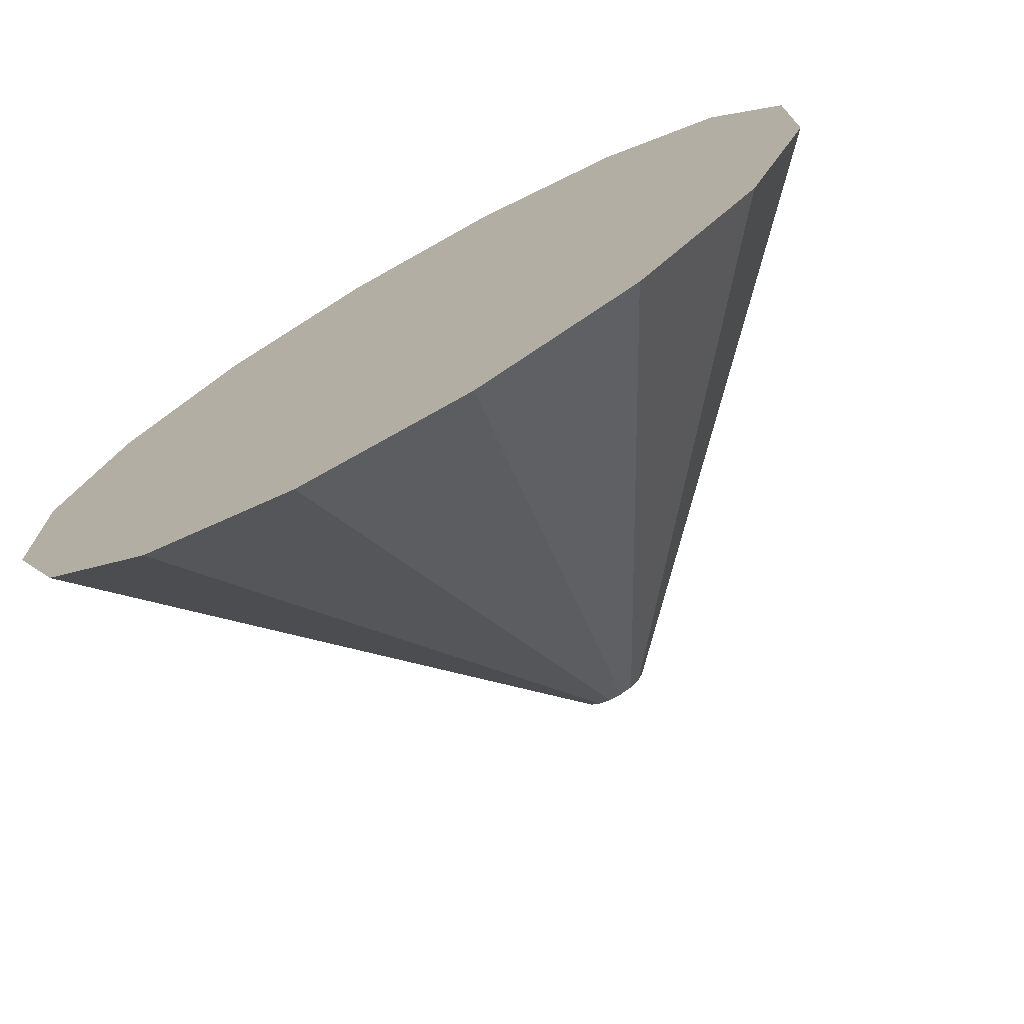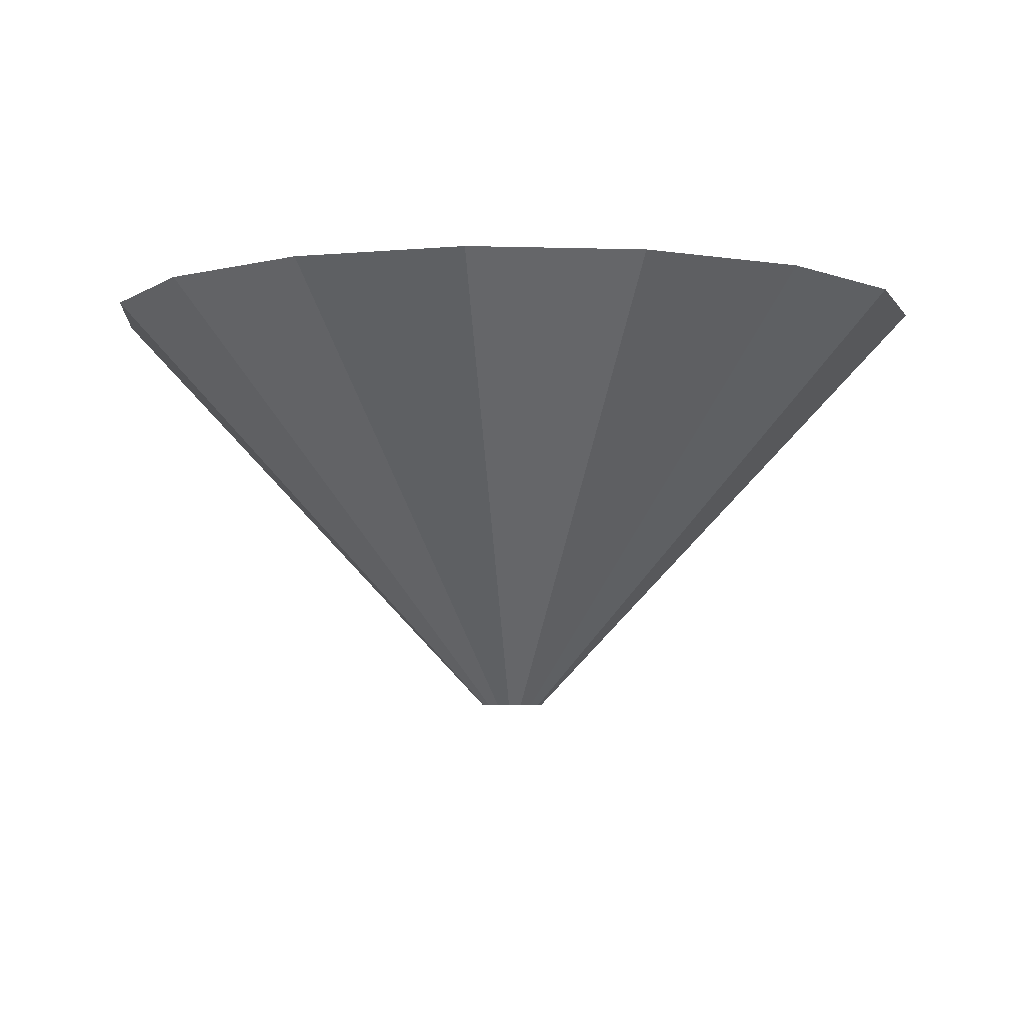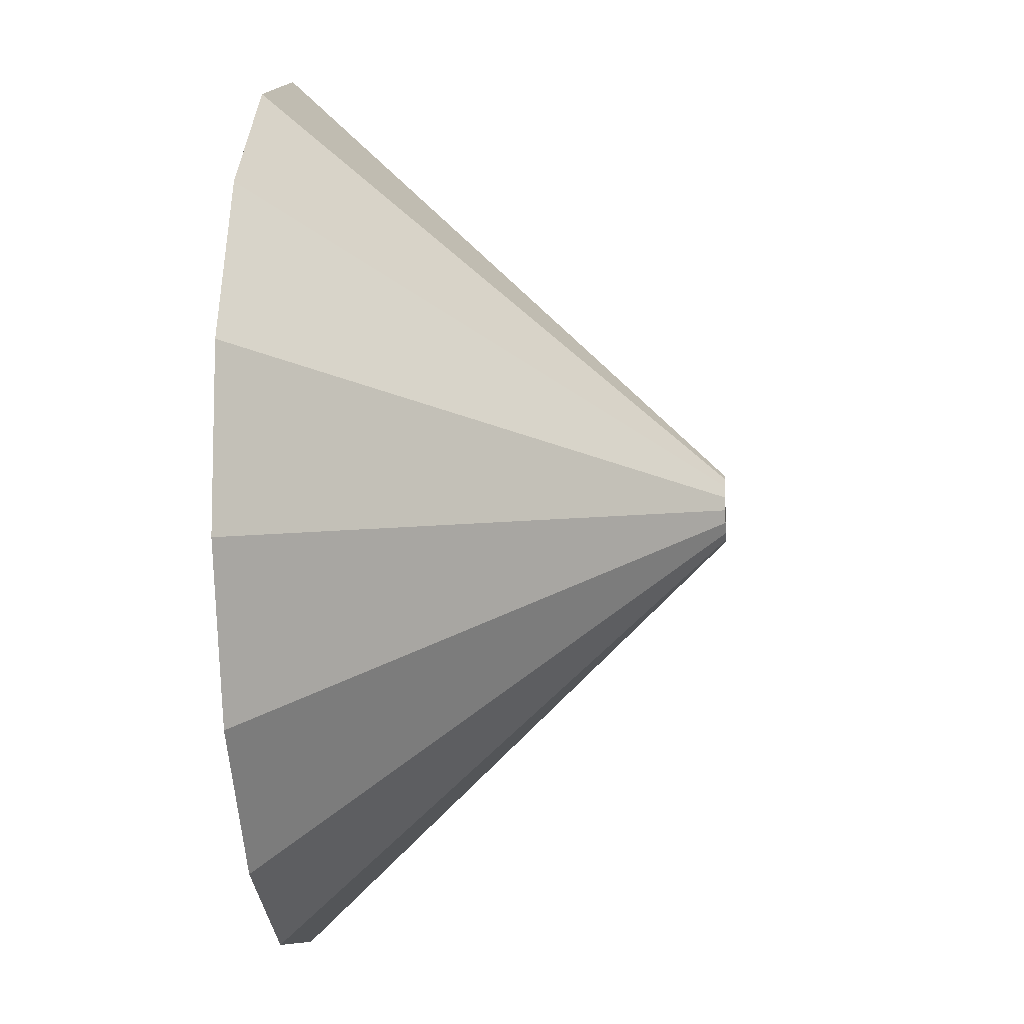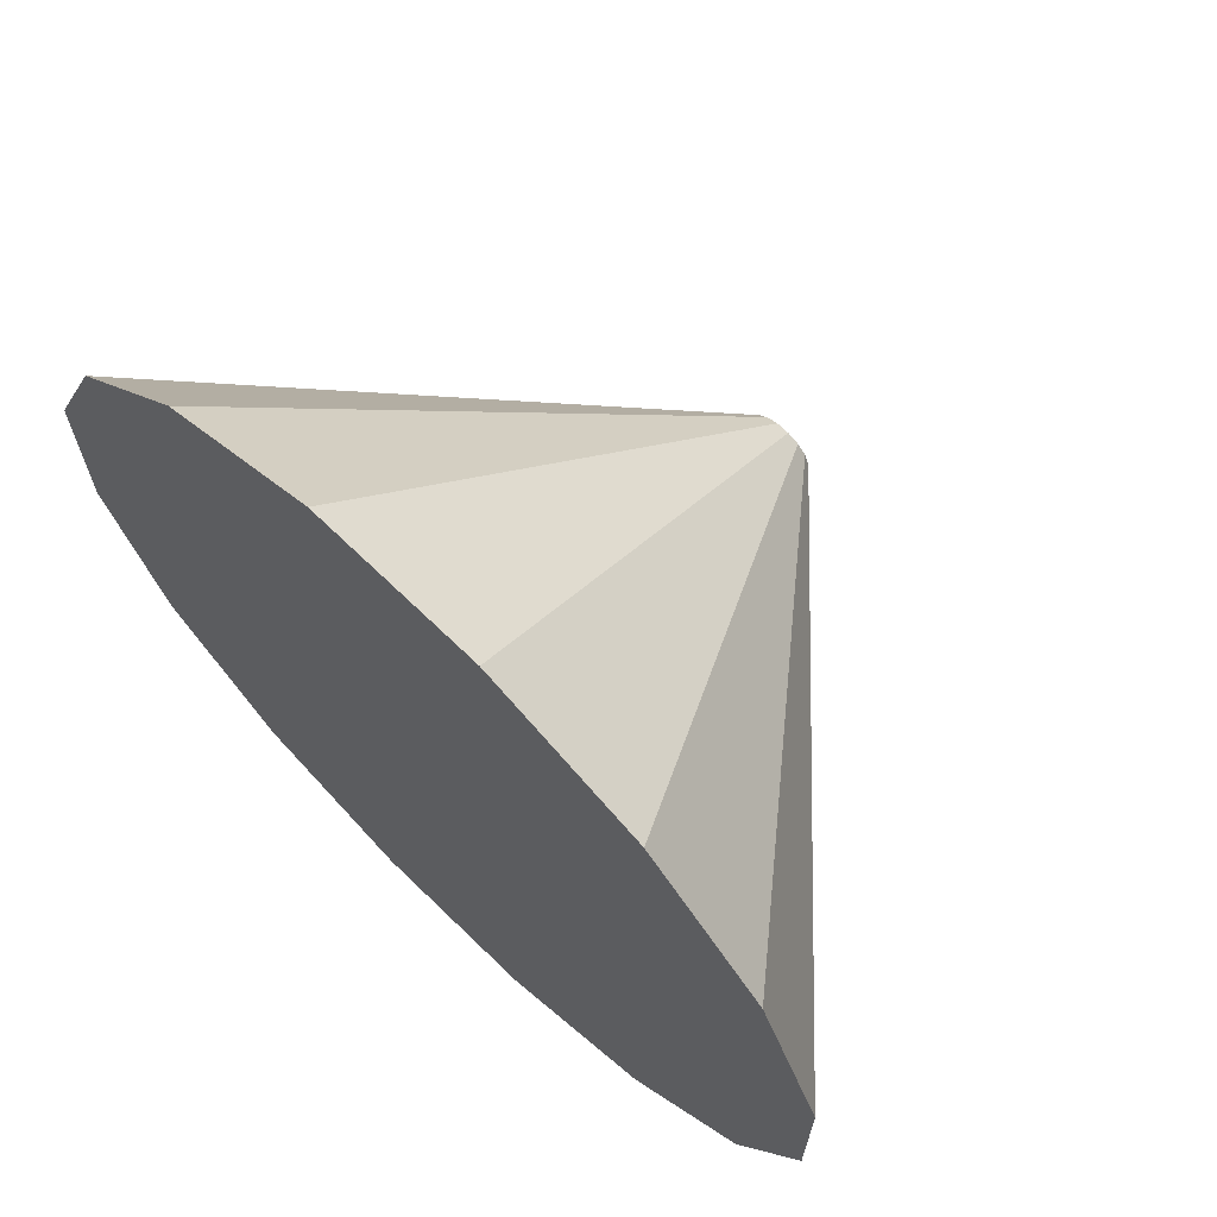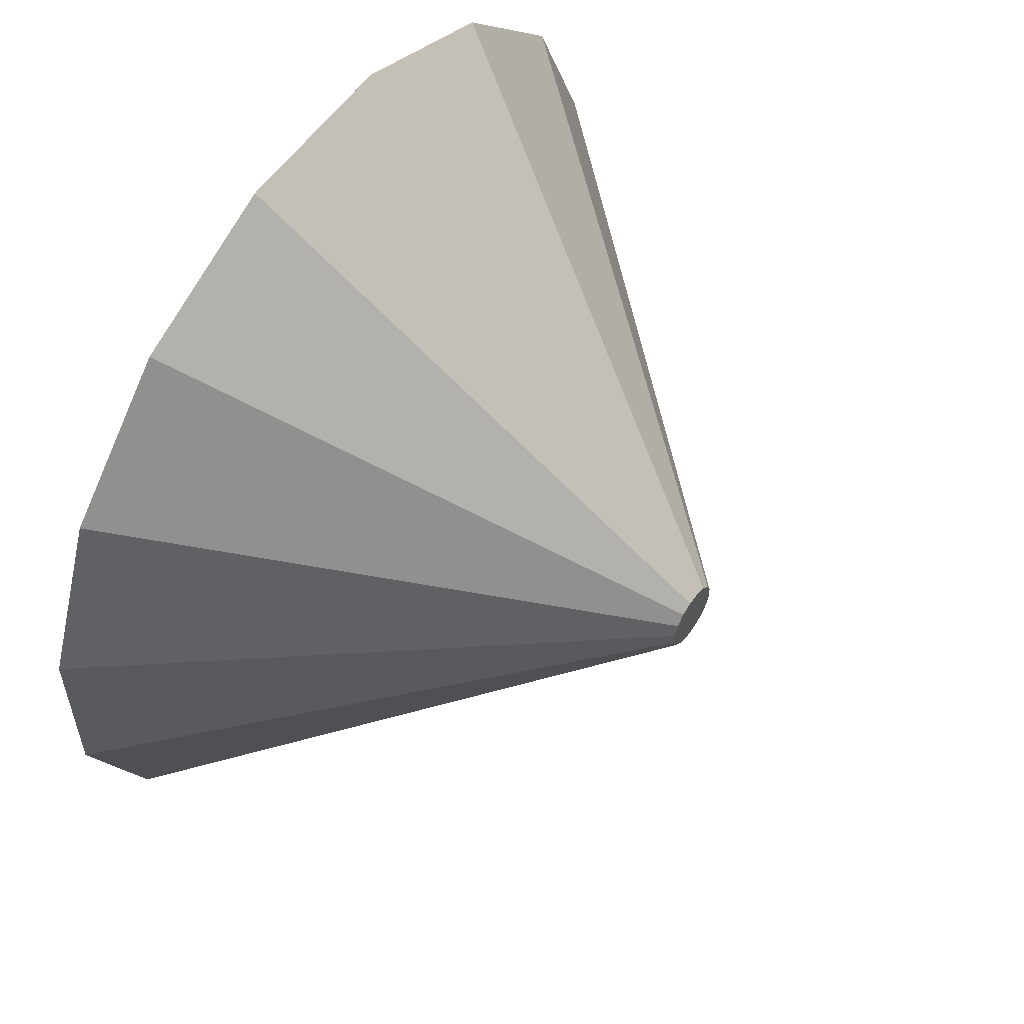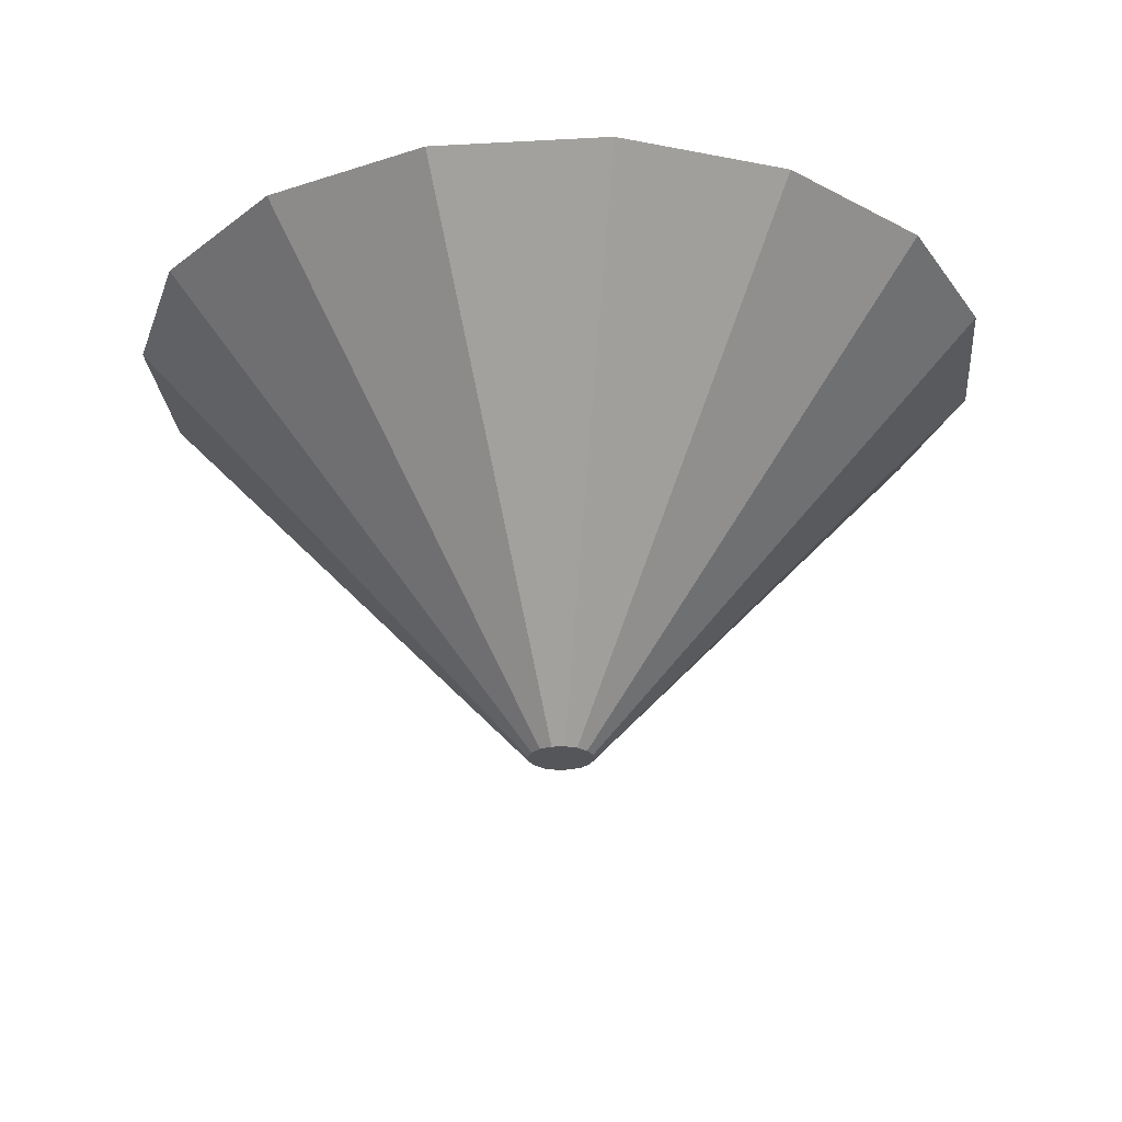
<metadata>
{"format":"obj","ext":"obj","renderer":"f3d","projection":"perspective","resolution":1024,"background":"white","views":[{"elev":-73.7,"azim":-150.6,"up":"+Z"},{"elev":-4.4,"azim":-28.0,"up":"+Y"},{"elev":-8.9,"azim":-84.8,"up":"+Z"},{"elev":68.3,"azim":-135.8,"up":"+Z"},{"elev":56.7,"azim":-55.3,"up":"+Z"},{"elev":-25.4,"azim":-107.5,"up":"+Y"}]}
</metadata>
<code>
o Andromeda_Engine_1_Collider
v 0.625 0.3125 -0.1243
v 0.625 0.3125 0.1243
v 0.5298 0.3125 0.354
v 0.354 0.3125 0.5298
v 0.1243 0.3125 0.625
v -0.1243 0.3125 0.625
v -0.354 0.3125 0.5298
v -0.5298 0.3125 0.354
v -0.625 0.3125 0.1243
v -0.625 0.3125 -0.1243
v -0.5298 0.3125 -0.354
v -0.354 0.3125 -0.5298
v -0.1243 0.3125 -0.625
v 0.1243 0.3125 -0.625
v 0.354 0.3125 -0.5298
v 0.5298 0.3125 -0.354
v 0.04688 -0.3125 -0.009324
v 0.04688 -0.3125 0.009324
v 0.03974 -0.3125 0.02655
v 0.02655 -0.3125 0.03974
v 0.009324 -0.3125 0.04688
v -0.009324 -0.3125 0.04688
v -0.02655 -0.3125 0.03974
v -0.03974 -0.3125 0.02655
v -0.04688 -0.3125 0.009324
v -0.04688 -0.3125 -0.009324
v -0.03974 -0.3125 -0.02655
v -0.02655 -0.3125 -0.03974
v -0.009324 -0.3125 -0.04688
v 0.009324 -0.3125 -0.04688
v 0.02655 -0.3125 -0.03974
v 0.03974 -0.3125 -0.02655
g Andromeda_Engine_1_Collider_default
f 1 17 32 16
f 3 19 18 2
f 5 21 20 4
f 7 23 22 6
f 9 25 24 8
f 12 28 27 11
f 14 30 29 13
f 2 18 17 1
f 4 20 19 3
f 6 22 21 5
f 8 24 23 7
f 10 26 25 9
f 13 29 28 12
f 15 31 30 14
f 1 16 15 14 13 12 11 10 9 8 7 6 5 4 3 2
f 18 19 20 21 22 23 24 25 26 27 28 29 30 31 32 17
f 11 27 26 10
f 16 32 31 15

</code>
